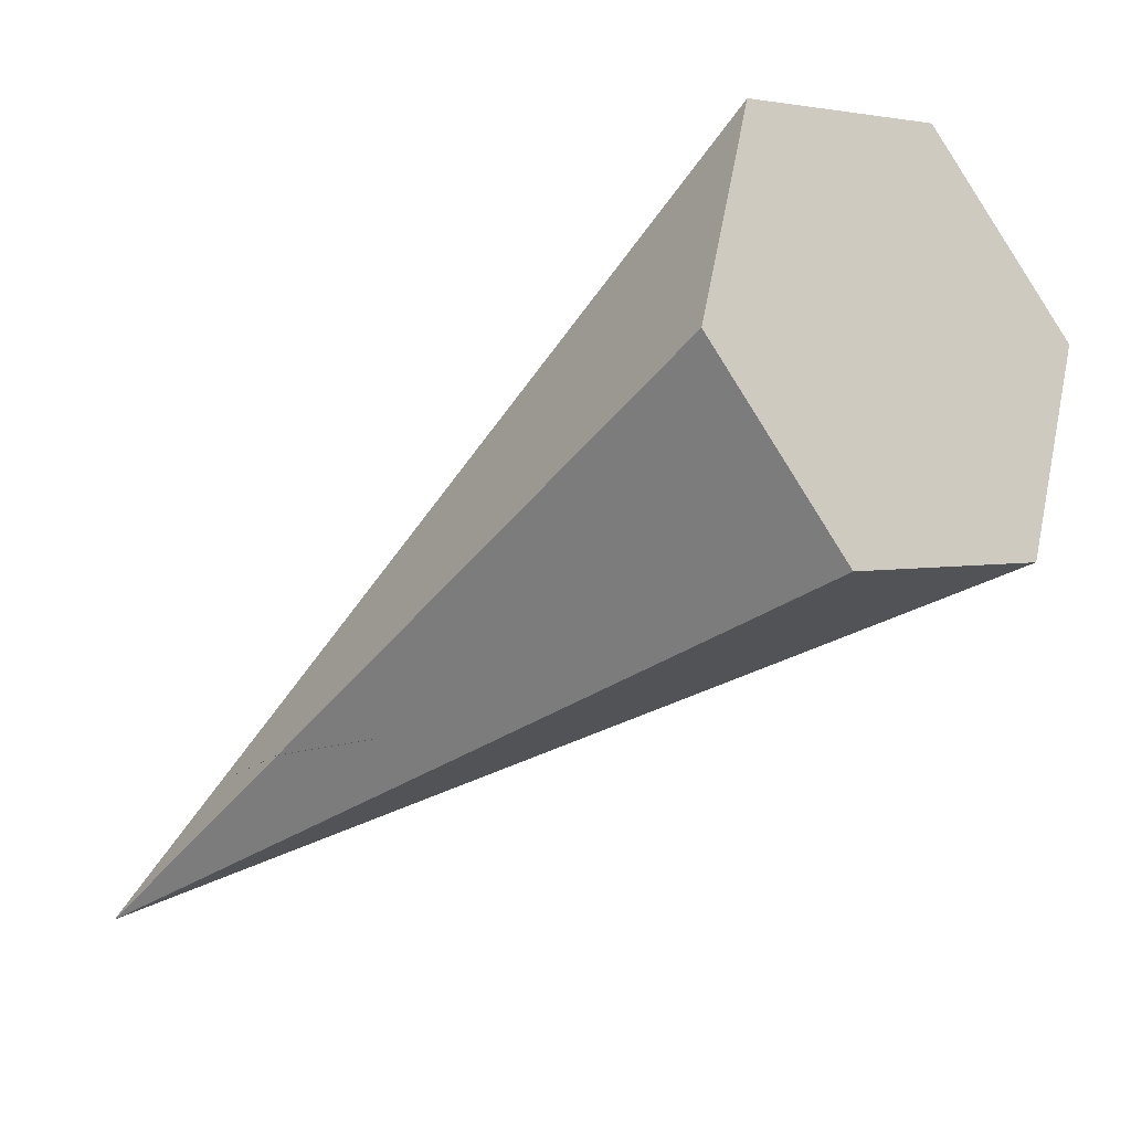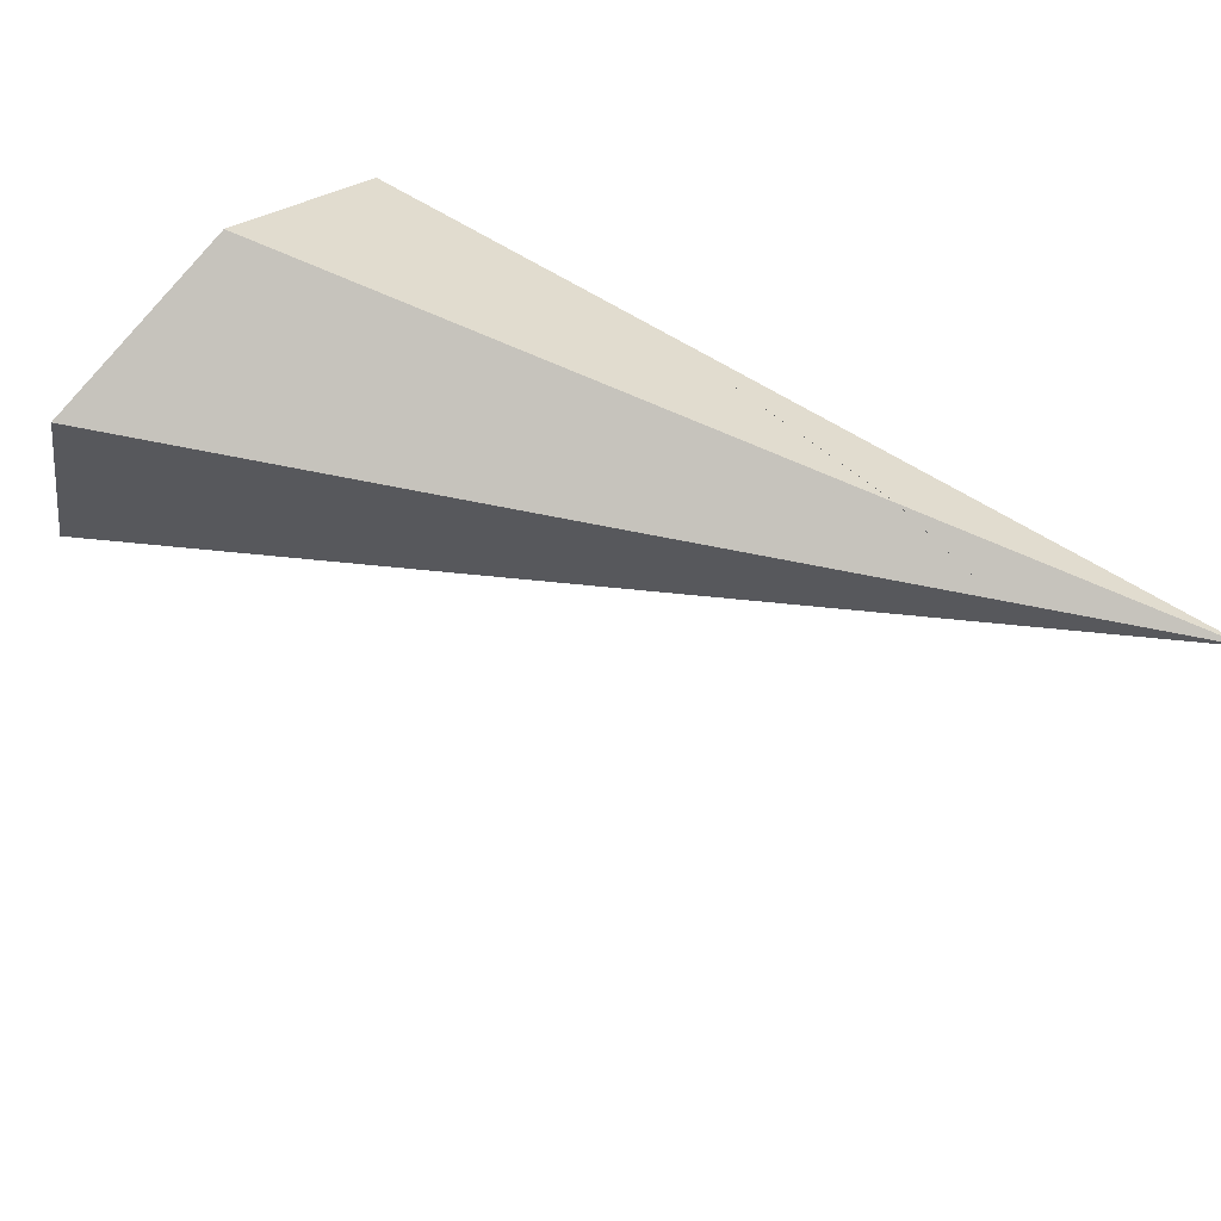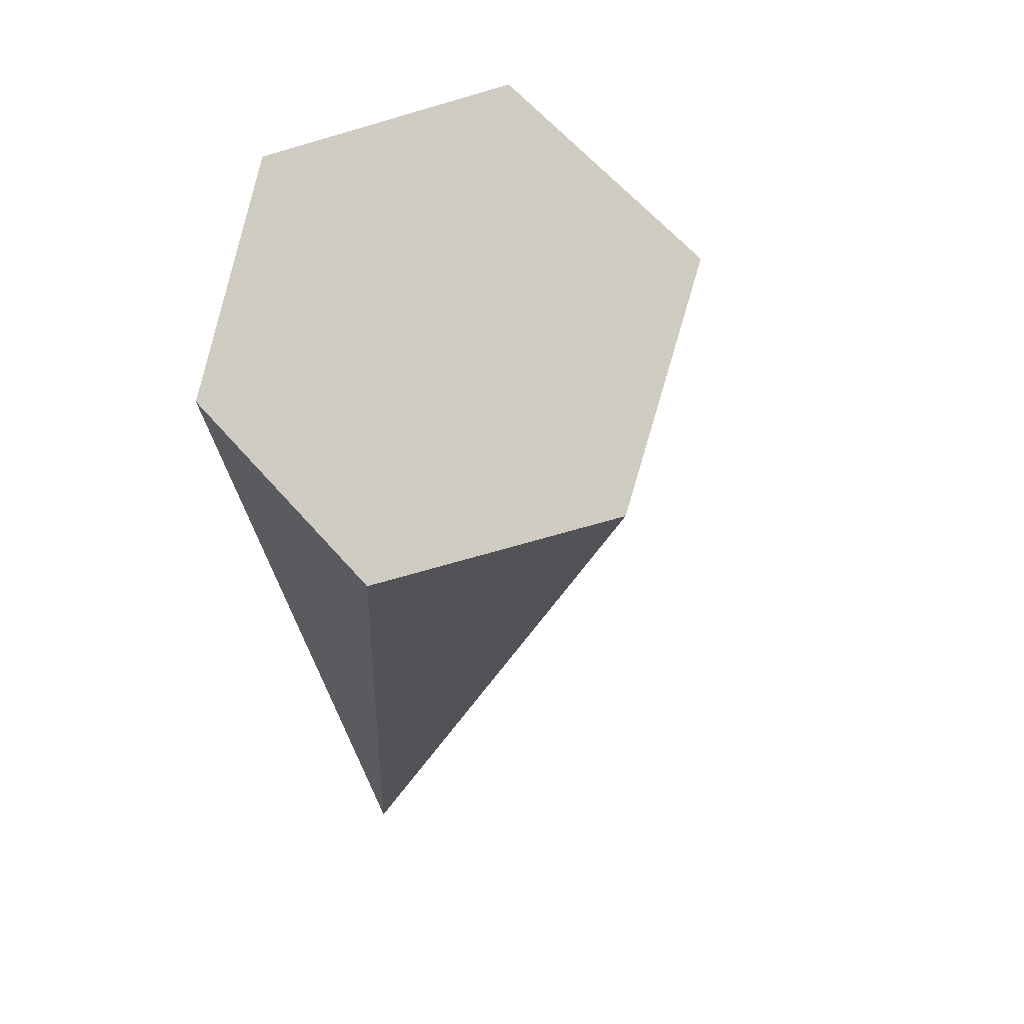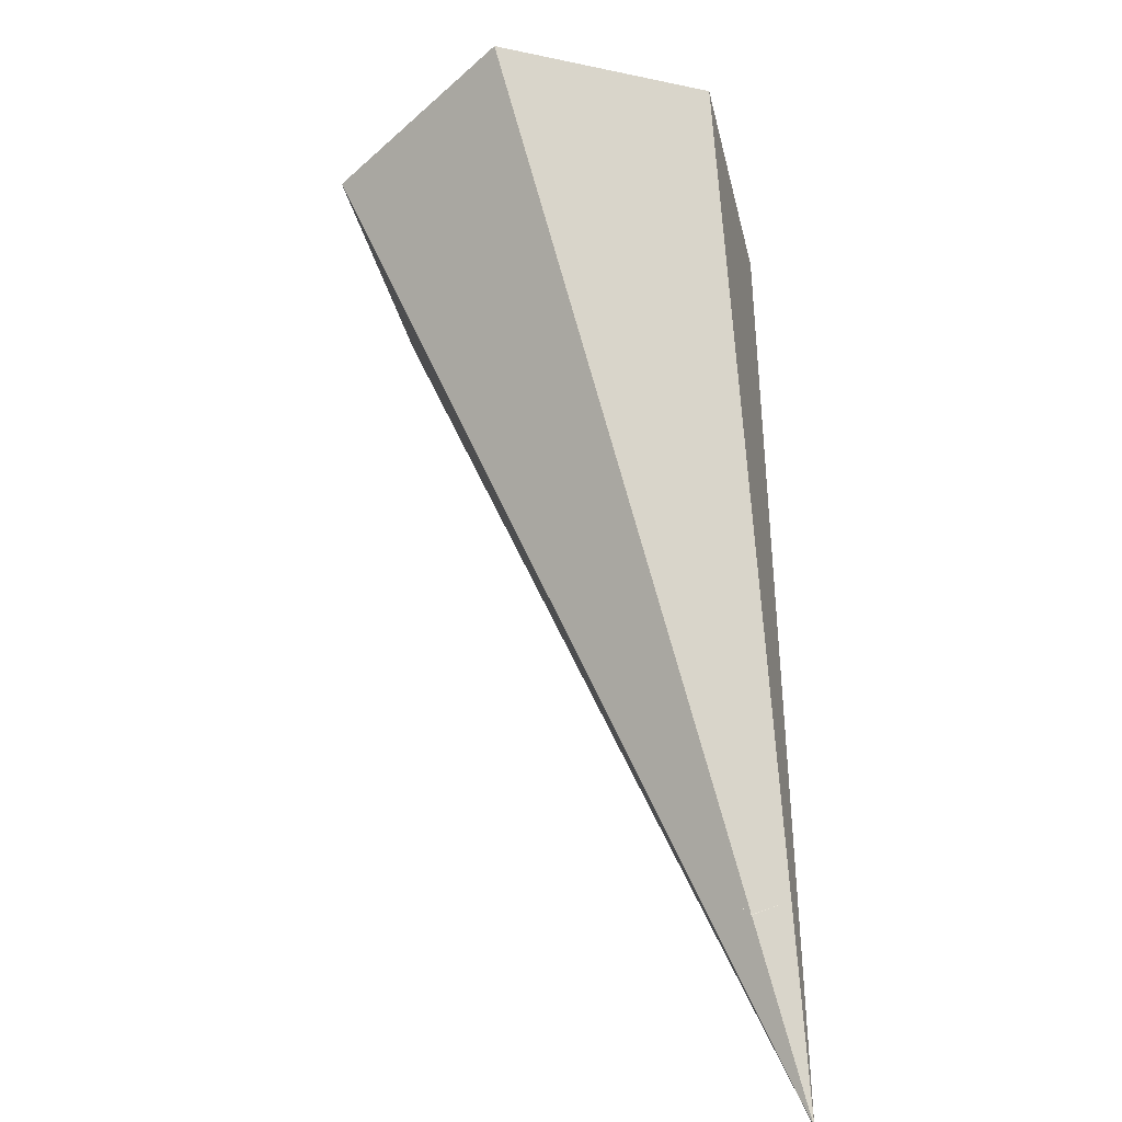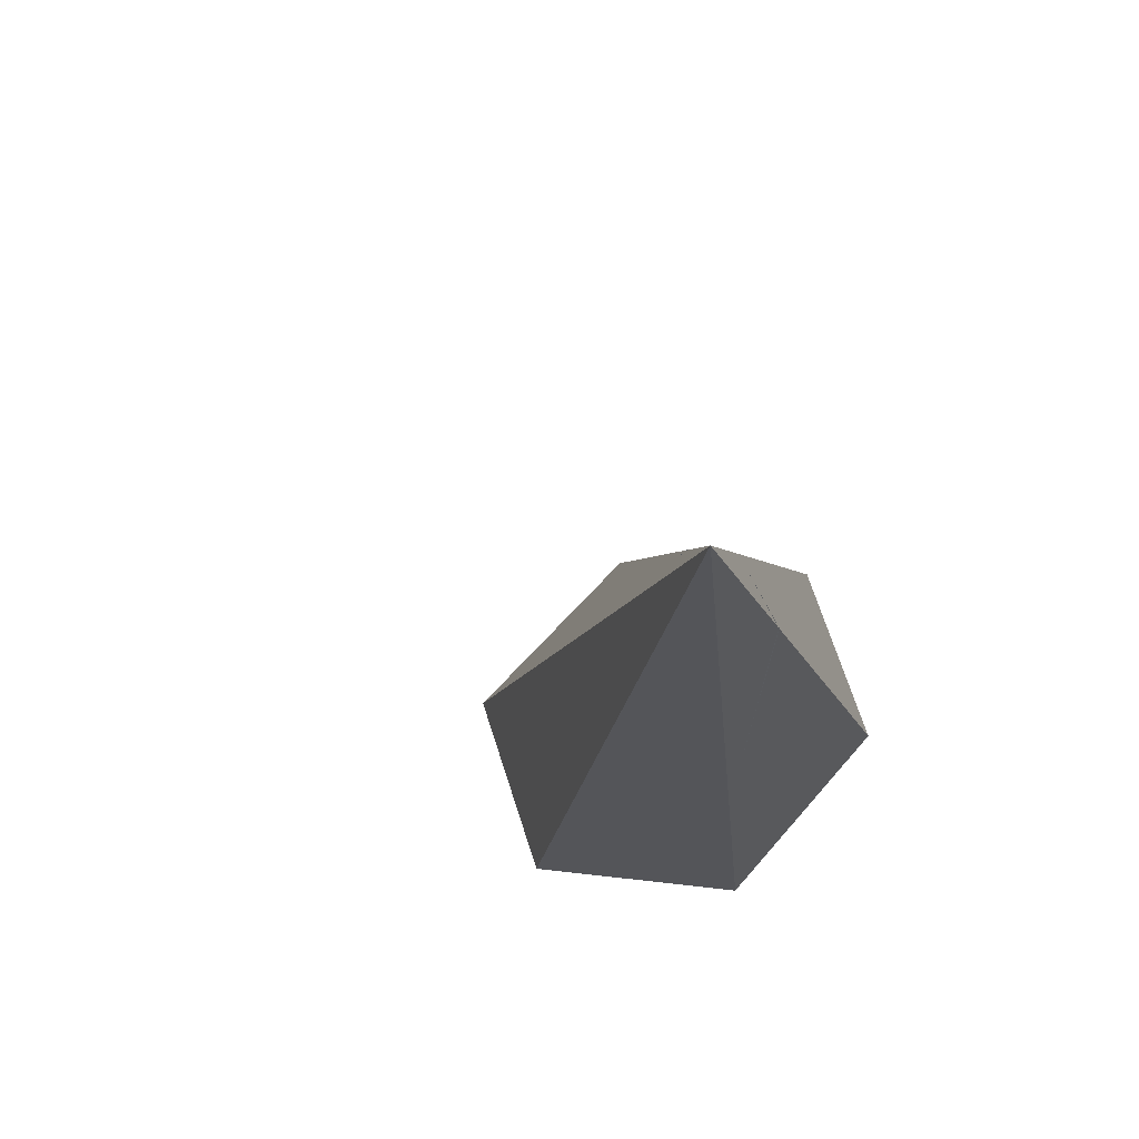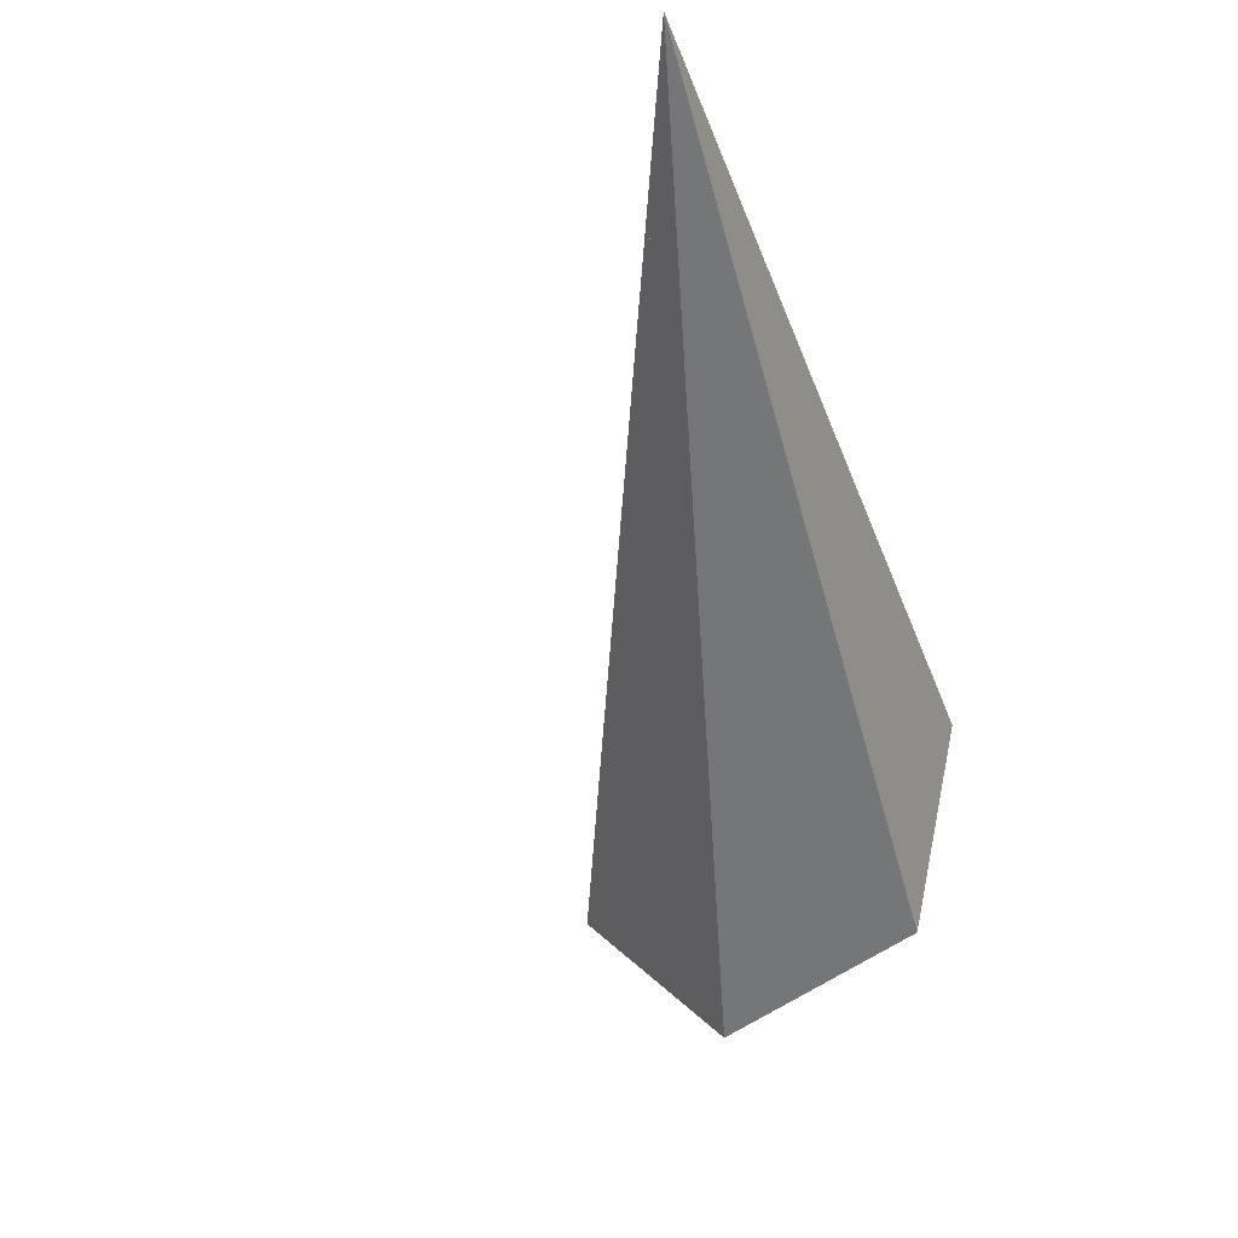
<metadata>
{"format":"obj","ext":"obj","renderer":"f3d","projection":"perspective","resolution":1024,"background":"white","views":[{"elev":-19.1,"azim":51.7,"up":"+Y"},{"elev":75.6,"azim":-135.9,"up":"+Z"},{"elev":-9.8,"azim":98.2,"up":"+Y"},{"elev":43.3,"azim":-90.9,"up":"+Y"},{"elev":-33.7,"azim":-74.5,"up":"+Y"},{"elev":-31.5,"azim":-59.2,"up":"+Z"}]}
</metadata>
<code>
v 7 2 3
v 7 2.5 1
v 7 4.5 0.4
v 7 6 1.9
v 7 5.5 3.9
v 7 3.5 4.4
v -1 0.5 4.5
v 4.33 1.5 3.5
v 3 1.5 2.75
v 1 1.5 3.48
v 0.45 1.5 4.03
v 0.6 1.5 4.38
v 1.67 1.5 4.47
f 7 2 1
f 7 3 2
f 7 4 3
f 7 5 4
f 7 6 5
f 7 1 6
f 1 2 3 4 5 6
f 13 12 11 10 9 8

</code>
